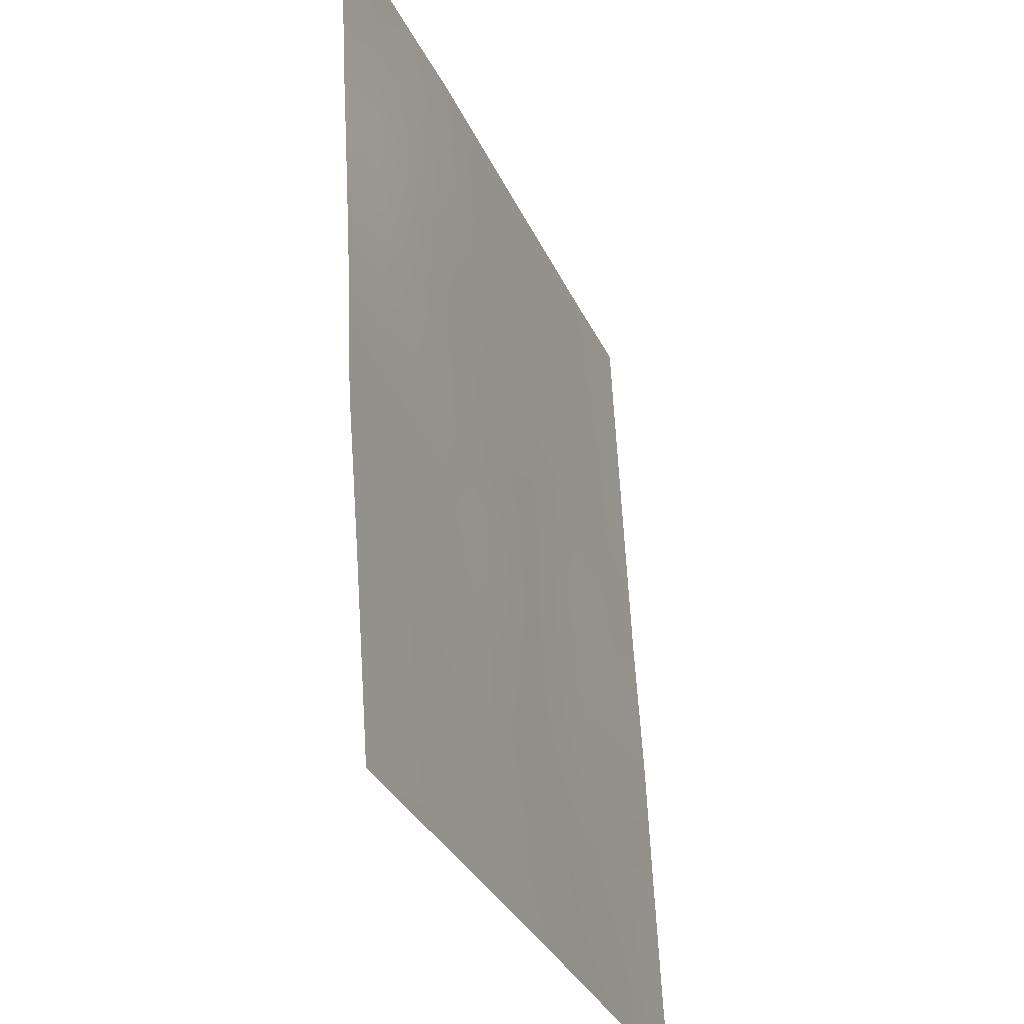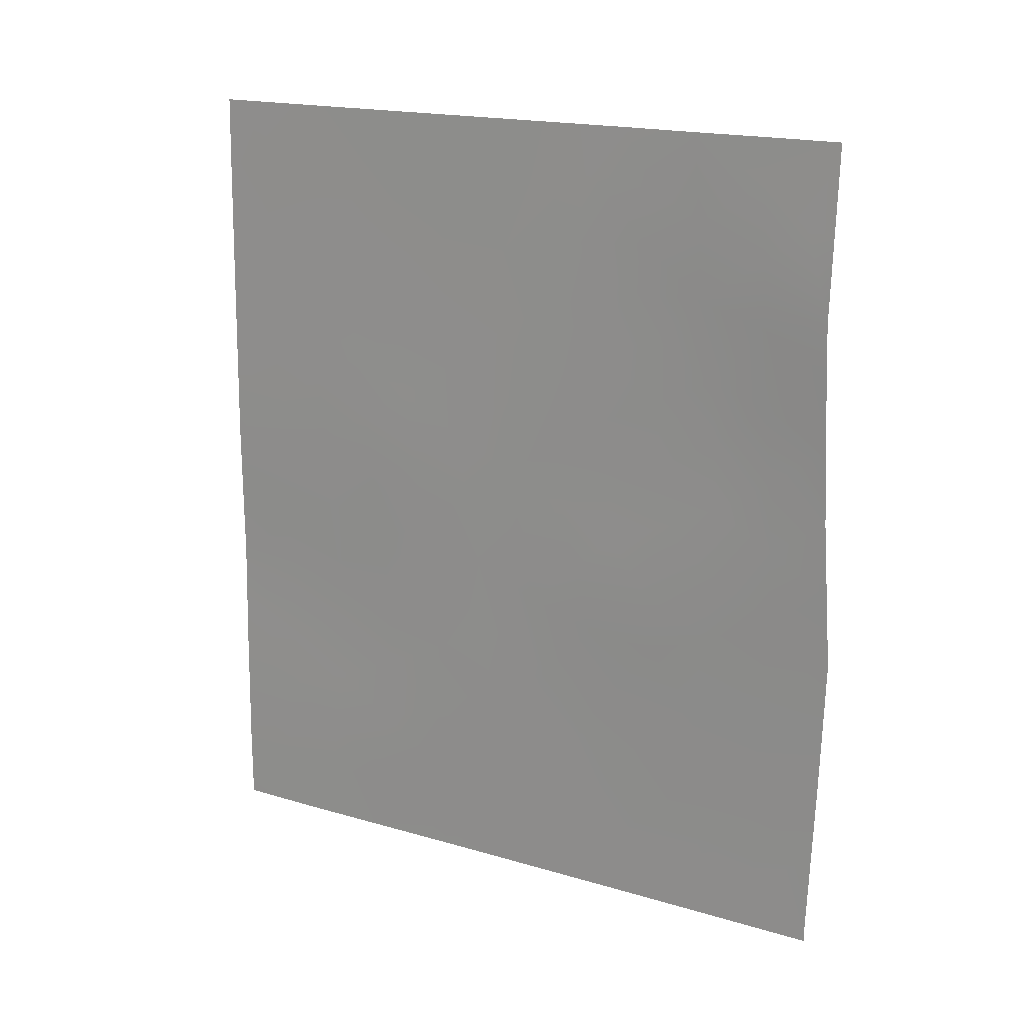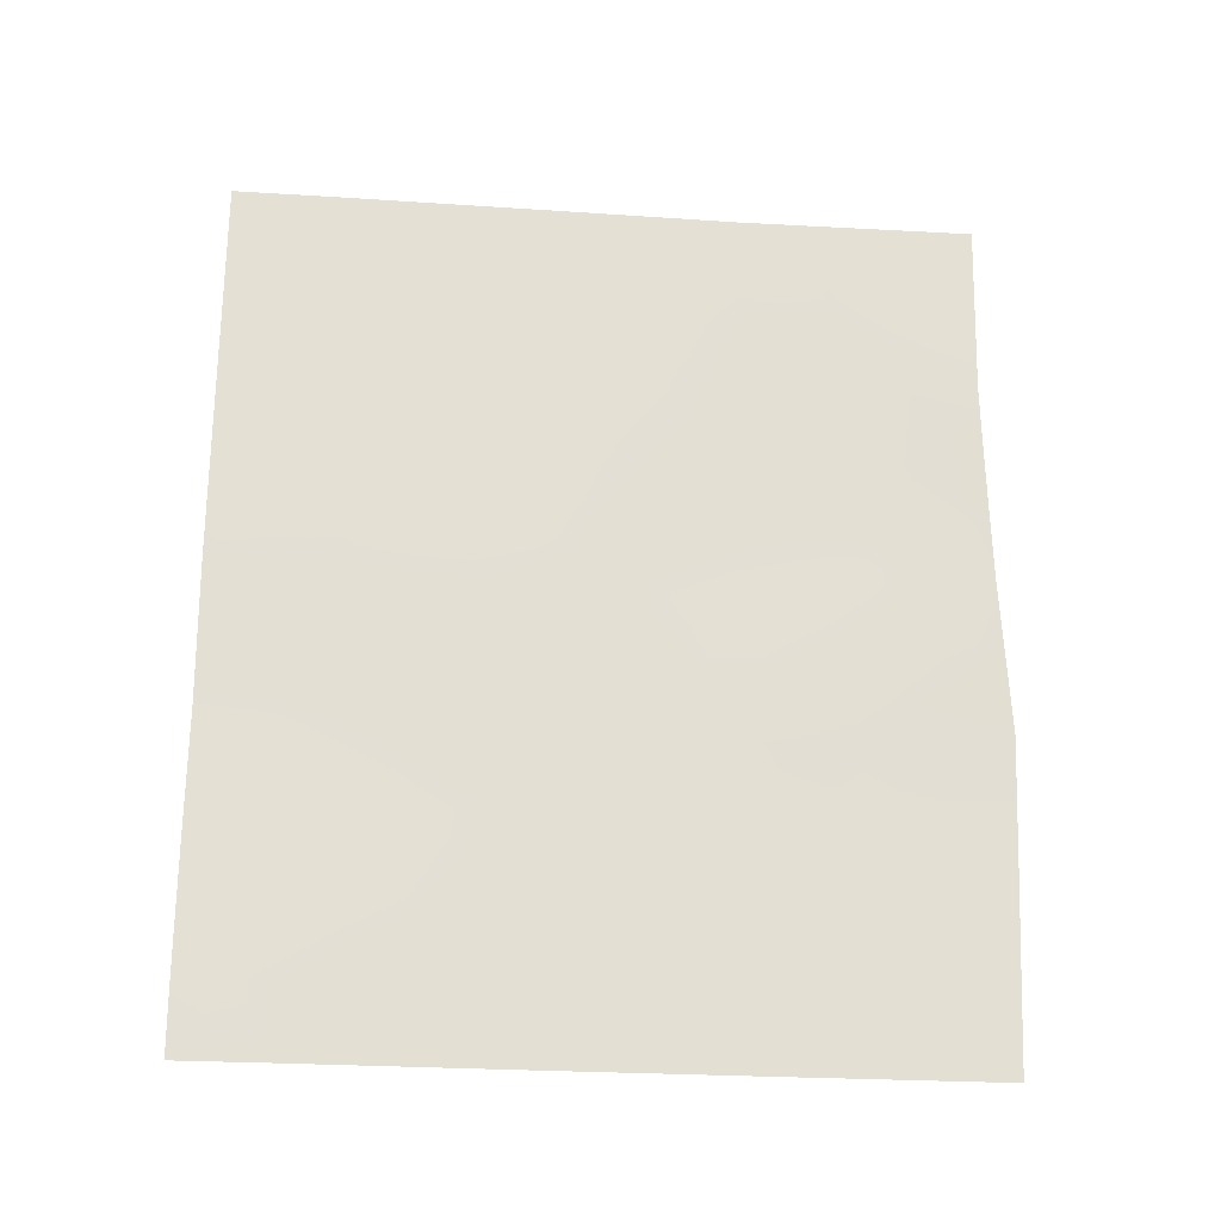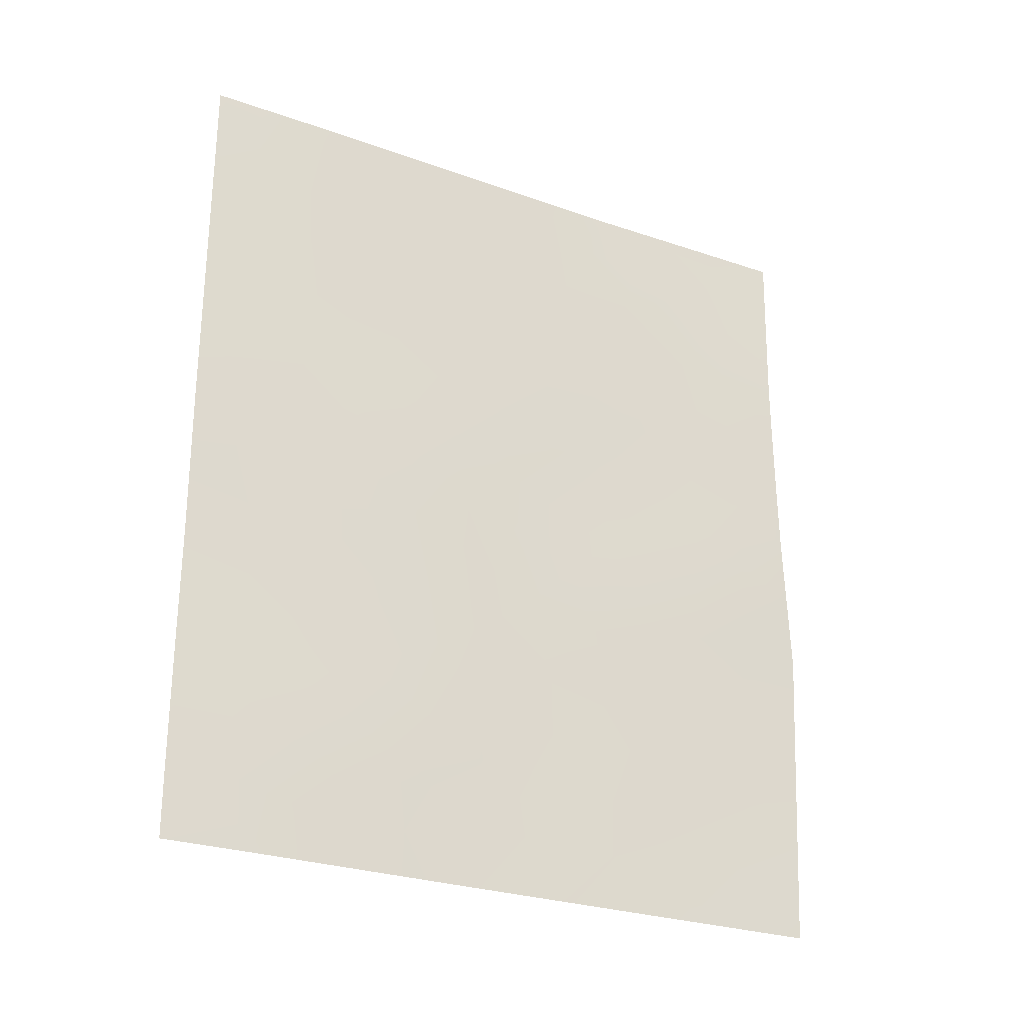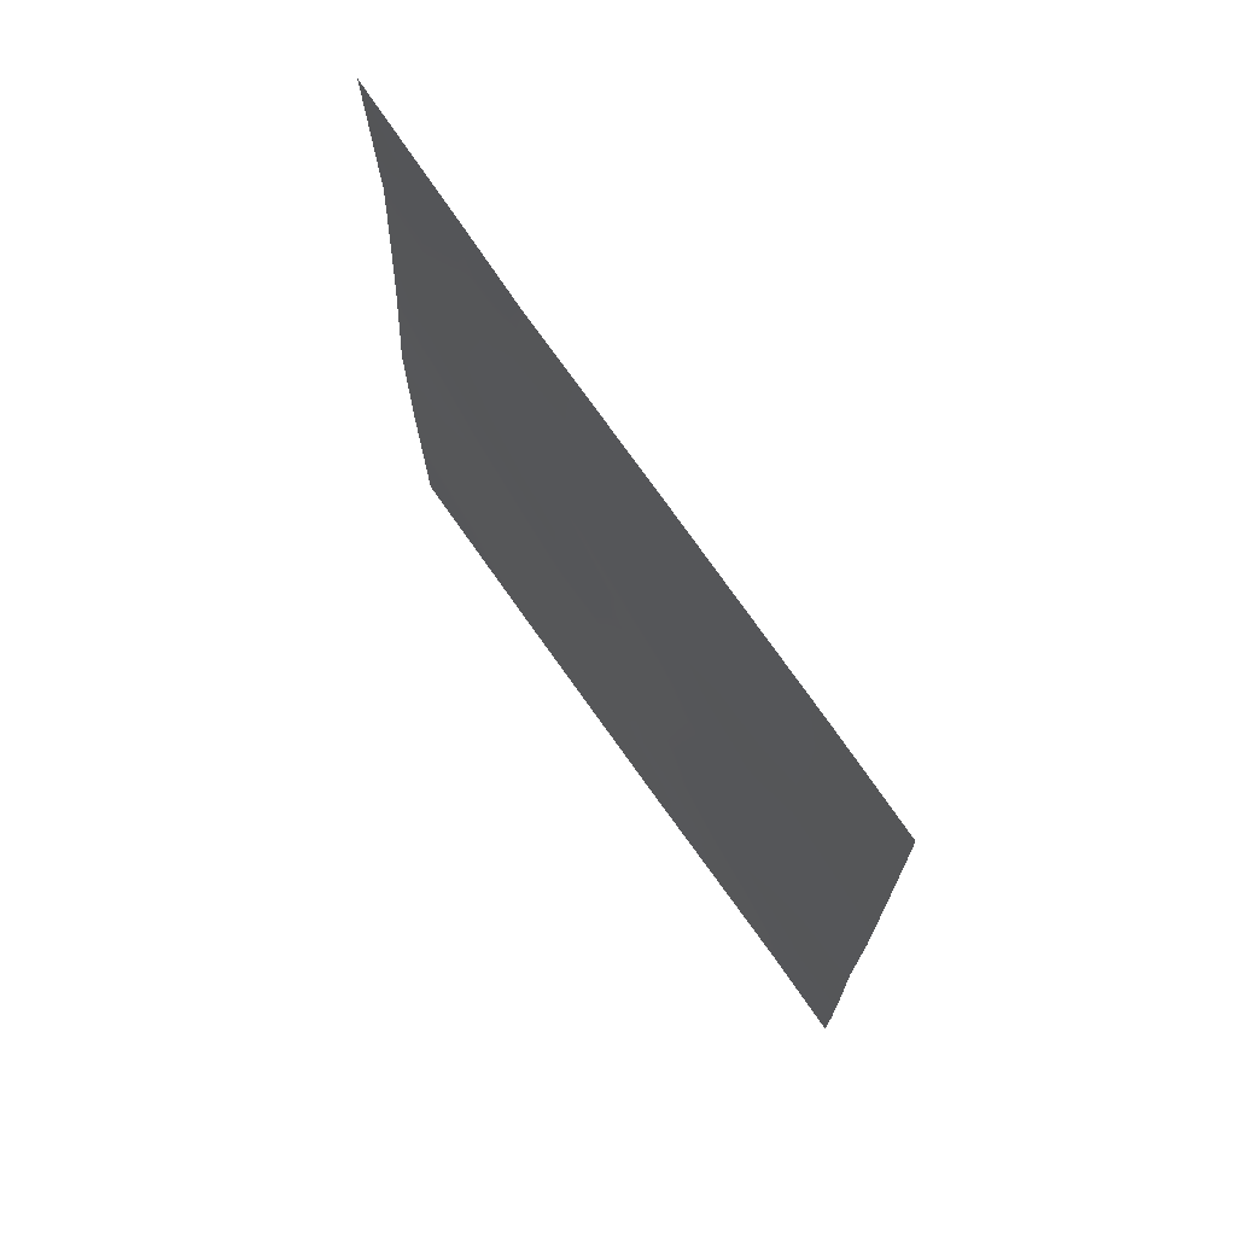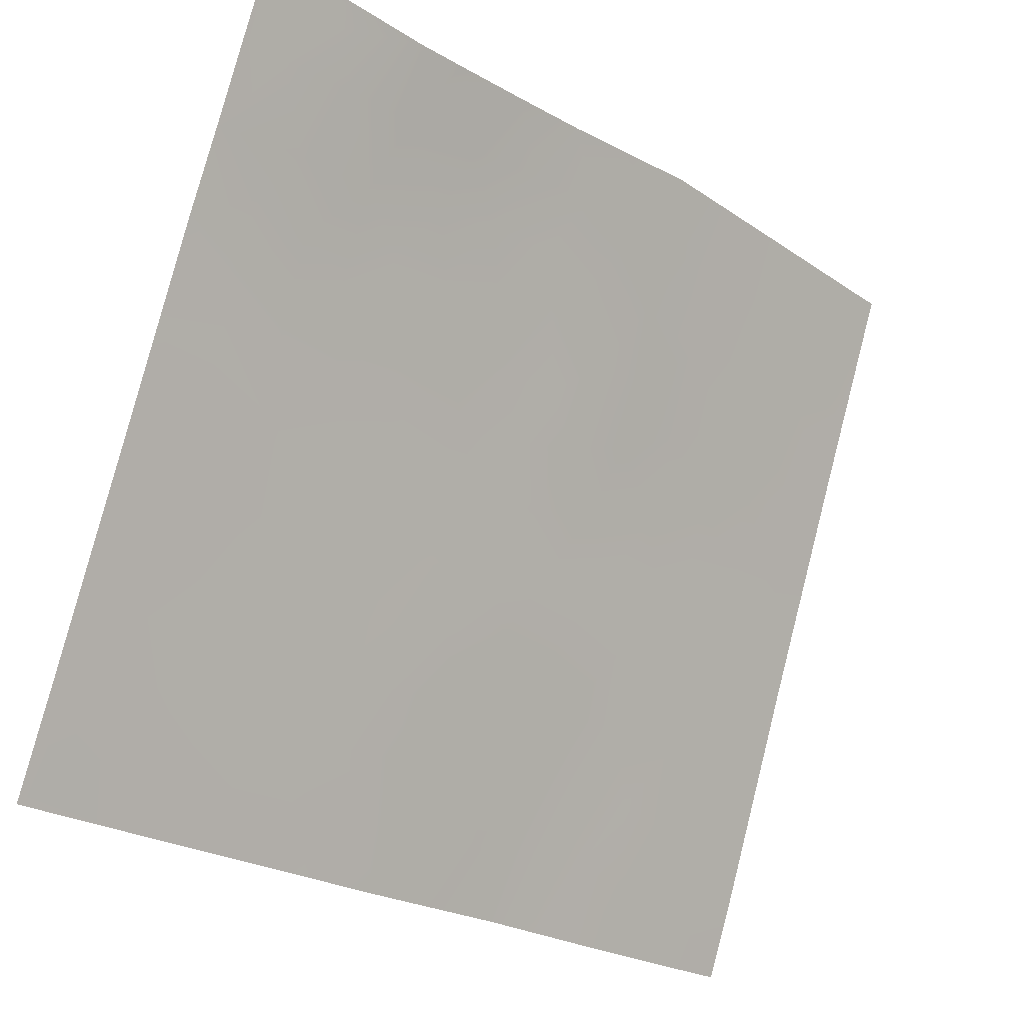
<metadata>
{"format":"obj","ext":"obj","renderer":"f3d","projection":"perspective","resolution":1024,"background":"white","views":[{"elev":57.7,"azim":177.2,"up":"+Y"},{"elev":17.7,"azim":99.9,"up":"+Z"},{"elev":-22.8,"azim":62.4,"up":"+Z"},{"elev":-26.1,"azim":39.4,"up":"+Z"},{"elev":71.6,"azim":-55.5,"up":"+Z"},{"elev":-23.7,"azim":44.6,"up":"+Y"}]}
</metadata>
<code>
v -105.1 85.58 -50
v -104.3 87.65 -50
v -104.6 86.74 -48.79
v -104 88.35 -49.77
v -105.9 83.42 -39.92
v -105.9 83.37 -42.33
v -105.6 84.14 -46.54
v -106.2 82.45 -50
v -106.3 82.26 -47.56
v -107.7 78.64 -43.43
v -107 80.37 -44.37
v -107 80.51 -46.4
v -107 80.34 -48.37
v -106.4 81.89 -43.4
v -105.8 83.69 -44.34
v -105.2 85.26 -38
v -104 88.35 -50
v -107.2 80.02 -38
v -107.2 80.02 -40.28
v -106.5 81.82 -38
v -106.1 82.79 -38
v -104 88.44 -47.49
v -107.7 78.63 -47.19
v -107.7 78.65 -45.54
v -107.7 78.65 -41.15
v -103.9 88.37 -43.35
v -107.7 78.68 -38
v -107.7 78.67 -39.1
v -107.2 79.75 -50
v -107.7 78.61 -50
v -107.7 78.61 -48.98
v -103.9 88.5 -45.48
v -106.3 82.23 -50
v -103.9 88.26 -40.47
v -103.9 88.34 -38
v -105.9 83.29 -50
v -106.6 81.53 -39.43
v -104.6 86.78 -44.41
v -106.5 81.62 -41.35
v -105.2 85.13 -43.3
v -103.9 88.32 -42.26
v -104.6 86.73 -42.42
v -105.3 84.94 -48.36
v -106.3 82.22 -45.43
v -105.3 84.98 -41.33
v -104.7 86.48 -46.59
v -107.1 80.17 -42.33
v -104.7 86.61 -50
v -104.9 86.04 -49.29
v -104.3 87.54 -49.22
v -107 80.46 -47.38
v -106.6 81.32 -47.98
v -106.6 81.4 -46.96
v -106.5 81.73 -42.39
v -106.8 80.88 -41.86
v -106.8 81.01 -42.87
v -107 80.27 -43.35
v -106.7 81.15 -43.88
v -106.3 82.29 -46.49
v -106.6 81.39 -45.92
v -106 83.08 -48.11
v -106.4 81.95 -49.35
v -106.7 81.16 -48.95
v -107.3 79.54 -44.93
v -107.3 79.58 -45.91
v -107 80.47 -45.4
v -104.3 87.32 -38
v -104.3 87.32 -38.65
v -106.6 81.3 -44.89
v -107.1 80.05 -39.2
v -106.9 80.78 -39.8
v -106.8 81 -38.73
v -104.9 85.76 -38.85
v -105.6 84.03 -38
v -106 83.15 -38.84
v -105.6 84.14 -38.92
v -107.3 79.57 -46.83
v -107.7 78.64 -46.36
v -105.9 83.33 -41.2
v -105.6 84.16 -41.78
v -105.6 84.19 -40.67
v -104.9 85.93 -42.86
v -104.9 85.96 -43.84
v -104.6 86.79 -43.39
v -107.7 78.64 -44.48
v -107.3 79.48 -43.89
v -107.3 79.5 -47.78
v -104.6 86.64 -41.52
v -104.9 85.79 -41.01
v -104.9 85.84 -41.91
v -107.4 79.35 -38.68
v -107.4 79.33 -39.74
v -107.4 79.35 -38
v -107.7 78.66 -40.31
v -107.4 79.34 -40.75
v -107.4 79.37 -48.96
v -107 80.25 -49.25
v -107.7 78.62 -48.09
v -104.2 87.6 -43.91
v -104.3 87.62 -44.95
v -103.9 88.43 -44.42
v -107.7 78.65 -42.29
v -107.4 79.43 -42.84
v -107.4 79.39 -41.77
v -106.2 82.4 -39.64
v -106.6 81.57 -40.31
v -106.2 82.46 -40.71
v -107.1 80.08 -41.3
v -105.8 83.51 -43.35
v -105.5 84.39 -43.79
v -105.5 84.25 -42.82
v -106.8 80.99 -50
v -104.3 87.56 -42.89
v -106.9 80.79 -40.84
v -105.6 84.16 -49.17
v -105.7 83.97 -48.33
v -104 88.47 -46.49
v -104.3 87.55 -46.01
v -104.3 87.53 -47.06
v -105.2 85.03 -42.33
v -106.4 82.08 -38.75
v -106.1 82.62 -42.88
v -106.1 82.79 -43.88
v -104.9 85.9 -48.47
v -105.2 85.2 -49.21
v -103.9 88.3 -39.23
v -104.1 87.95 -39.21
v -105.5 84.44 -50
v -106.4 82.06 -44.4
v -106 82.98 -44.9
v -104 88.4 -48.63
v -104.3 87.56 -48.14
v -104.3 87.36 -39.69
v -106.8 80.92 -38
v -104.7 86.31 -38
v -104.6 86.69 -45.44
v -106.2 82.5 -41.83
v -105.2 85.19 -44.16
v -105 85.7 -44.88
v -105.4 84.59 -44.72
v -103.9 88.28 -41.18
v -104.3 87.41 -40.65
v -104.3 87.45 -41.78
v -104.7 86.45 -40.37
v -105.4 84.48 -39.69
v -105.4 84.64 -47.48
v -105.7 83.81 -47.54
v -104.7 86.66 -47.74
v -105 85.67 -47.52
v -105.2 85.29 -46.59
v -105.3 84.88 -45.67
v -104.9 85.83 -45.79
v -105.7 83.91 -45.37
v -106 83.15 -45.97
v -106 83.15 -47.06
v -105.3 84.81 -38.7
v -106.3 82.17 -48.54
v -106 83.05 -49.08
v -104.7 86.42 -39.22
v -105 85.63 -39.64
v -105.1 85.34 -40.34
f 48 50 3
f 51 52 53
f 54 55 56
f 56 57 58
f 53 59 60
f 63 62 157
f 64 65 66
f 35 67 68
f 2 17 4
f 60 69 66
f 70 71 72
f 74 75 76
f 77 65 78
f 79 80 81
f 82 83 84
f 85 64 86
f 77 87 51
f 88 89 90
f 91 92 70
f 91 93 27
f 94 95 92
f 29 96 30
f 87 98 96
f 99 100 101
f 102 103 104
f 86 57 103
f 105 106 107
f 95 104 108
f 109 110 111
f 63 97 112
f 41 143 113
f 106 71 114
f 117 118 119
f 111 120 80
f 105 75 121
f 122 123 109
f 49 124 125
f 34 126 127
f 128 125 115
f 123 129 130
f 50 131 132
f 68 133 127
f 84 99 113
f 100 136 118
f 137 79 107
f 114 108 55
f 83 138 139
f 110 140 138
f 54 122 137
f 141 142 143
f 133 144 142
f 82 90 120
f 129 58 69
f 161 145 81
f 116 146 147
f 148 132 119
f 148 149 124
f 146 149 150
f 151 150 152
f 153 130 154
f 155 154 59
f 151 140 153
f 147 155 61
f 139 152 136
f 76 145 156
f 1 48 49
f 48 2 50
f 49 48 3
f 50 2 4
f 12 51 53
f 51 13 52
f 53 52 9
f 14 54 56
f 54 39 55
f 56 55 47
f 14 56 58
f 56 47 57
f 58 57 11
f 12 53 60
f 53 9 59
f 60 59 44
f 33 8 62
f 13 63 52
f 11 64 66
f 64 24 65
f 66 65 12
f 8 36 158
f 67 135 68
f 159 68 135
f 12 60 66
f 60 44 69
f 66 69 11
f 18 70 72
f 70 19 71
f 72 71 37
f 16 156 73
f 16 74 156
f 74 21 75
f 76 75 5
f 23 77 78
f 77 12 65
f 78 65 24
f 145 5 81
f 79 6 80
f 81 80 45
f 42 82 84
f 82 40 83
f 84 83 38
f 10 85 86
f 85 24 64
f 86 64 11
f 12 77 51
f 77 23 87
f 51 87 13
f 42 88 90
f 88 144 89
f 90 89 45
f 144 160 161
f 89 161 45
f 18 91 70
f 91 28 92
f 70 92 19
f 91 18 93
f 28 91 27
f 28 94 92
f 94 25 95
f 92 95 19
f 96 29 97
f 96 97 13
f 96 31 30
f 13 87 96
f 87 23 98
f 96 98 31
f 26 99 101
f 99 38 100
f 101 100 32
f 25 102 104
f 102 10 103
f 104 103 47
f 10 86 103
f 86 11 57
f 103 57 47
f 105 37 106
f 107 106 39
f 19 95 108
f 95 25 104
f 108 104 47
f 6 109 111
f 109 15 110
f 111 110 40
f 63 13 97
f 112 97 29
f 26 41 113
f 113 143 42
f 39 106 114
f 106 37 71
f 114 71 19
f 36 115 158
f 115 43 116
f 22 117 119
f 117 32 118
f 119 118 46
f 6 111 80
f 111 40 120
f 80 120 45
f 21 20 121
f 37 105 121
f 105 5 75
f 121 75 21
f 6 122 109
f 122 14 123
f 109 123 15
f 1 49 125
f 49 3 124
f 125 124 43
f 126 35 127
f 36 128 115
f 128 1 125
f 115 125 43
f 15 123 130
f 123 14 129
f 130 129 44
f 3 50 132
f 50 4 131
f 132 131 22
f 35 68 127
f 127 133 34
f 18 72 134
f 20 72 121
f 134 72 20
f 42 84 113
f 84 38 99
f 113 99 26
f 32 100 118
f 100 38 136
f 118 136 46
f 39 137 107
f 137 6 79
f 39 114 55
f 114 19 108
f 55 108 47
f 38 83 139
f 83 40 138
f 40 110 138
f 110 15 140
f 138 140 139
f 39 54 137
f 54 14 122
f 137 122 6
f 41 141 143
f 141 34 142
f 88 142 144
f 34 133 142
f 133 159 144
f 144 159 160
f 142 88 143
f 88 42 143
f 40 82 120
f 82 42 90
f 120 90 45
f 44 129 69
f 129 14 58
f 69 58 11
f 45 161 81
f 61 116 147
f 116 43 146
f 147 146 7
f 46 148 119
f 148 3 132
f 119 132 22
f 3 148 124
f 148 46 149
f 124 149 43
f 7 146 150
f 146 43 149
f 150 149 46
f 139 151 152
f 151 7 150
f 152 150 46
f 7 153 154
f 153 15 130
f 154 130 44
f 9 155 59
f 155 7 154
f 59 154 44
f 7 151 153
f 151 139 140
f 153 140 15
f 147 7 155
f 61 155 9
f 38 139 136
f 136 152 46
f 76 5 145
f 5 79 81
f 5 105 107
f 72 37 121
f 107 79 5
f 158 61 157
f 52 63 157
f 33 62 112
f 62 63 112
f 8 158 62
f 9 157 61
f 52 157 9
f 16 73 135
f 158 157 62
f 158 115 116
f 158 116 61
f 68 159 133
f 73 159 135
f 160 73 156
f 160 145 161
f 156 145 160
f 156 74 76
f 161 89 144
f 159 73 160

</code>
